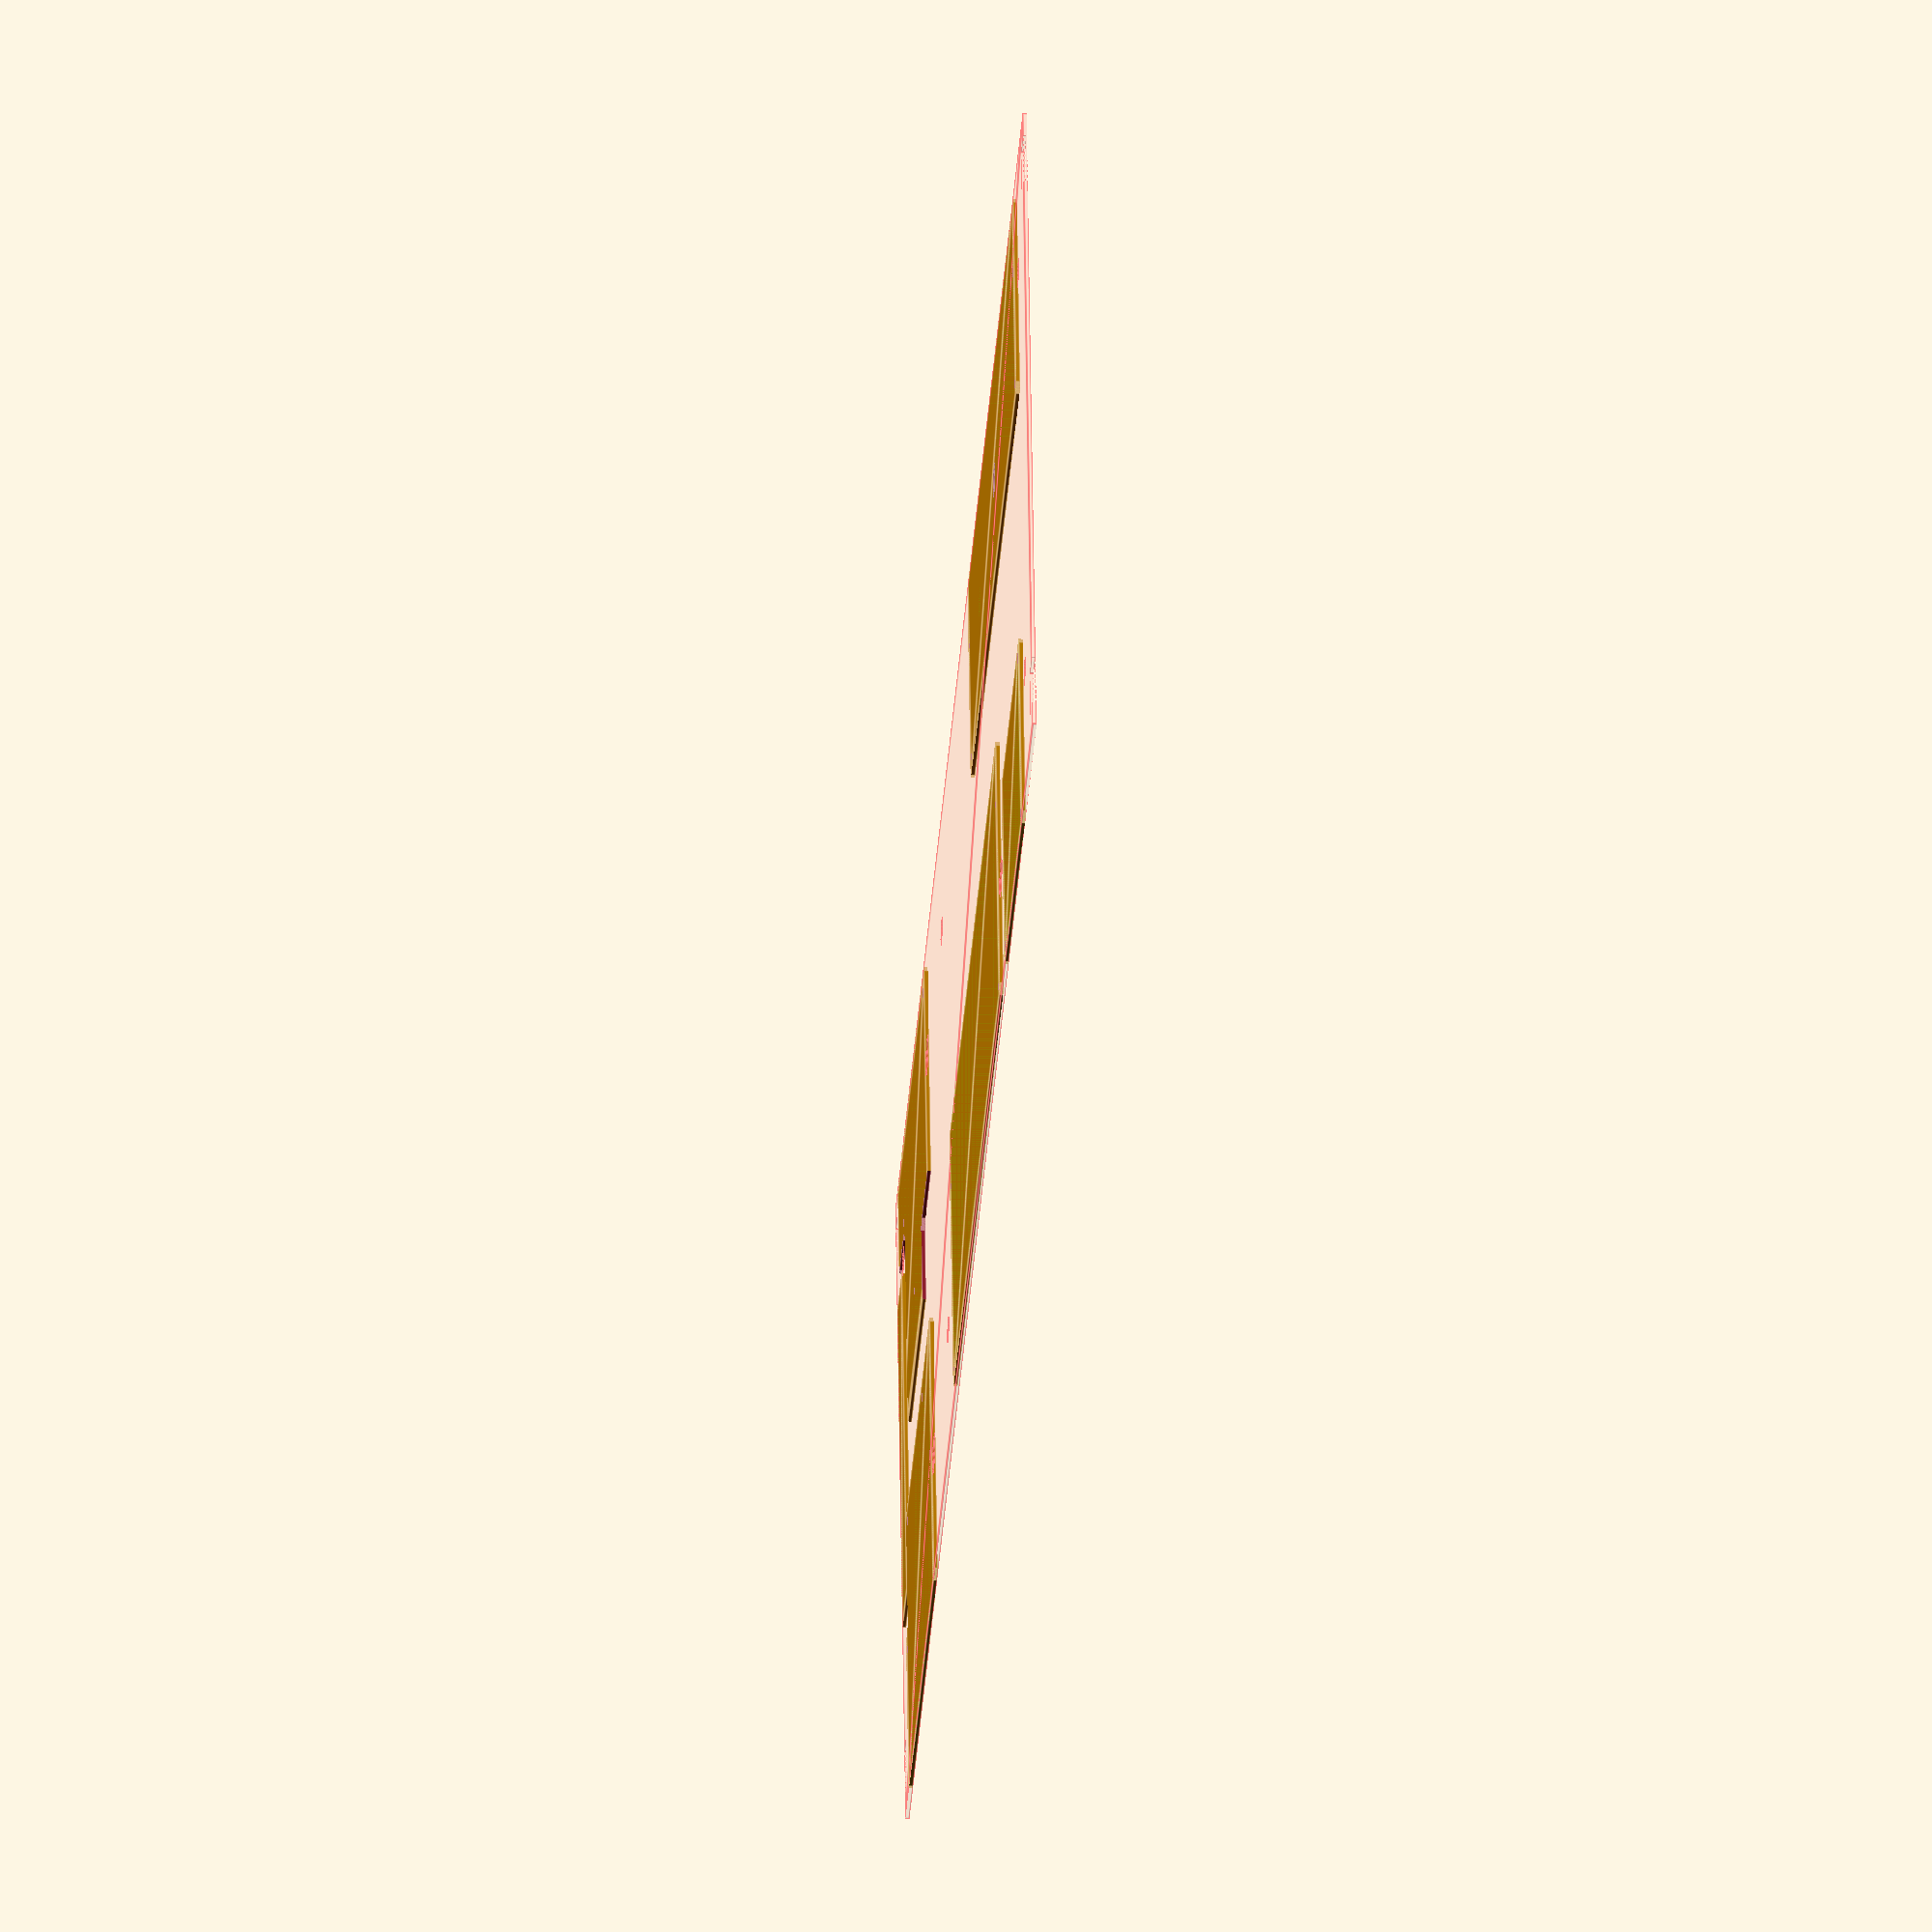
<openscad>
$fn=120;

module case() {
    supportd=10.5;
    screwd=7.5;
    color("red", 0.1) {
        difference() {
            square(size=[423.8,195.0]);

            // case lock things
            translate([0,6.5,0]) square(size=[6.5,14.5]);
            translate([0,173.5,0]) square(size=[6.5,14.5]);
            translate([417.3,7,0]) square(size=[6.5,14.5]);
            translate([417.3,173.5,0]) square(size=[6.5,14.5]);

            // screw stands
            // outer
            translate([20.4,33.85,0]) circle(d=screwd);
            translate([20.4,161.15,0]) circle(d=screwd);
            translate([403.05,33.85,0]) circle(d=screwd);
            translate([403.05,161.15,0]) circle(d=screwd);

            // inner
            translate([148.15,33.85,0]) circle(d=screwd);
            translate([148.15,161.15,0]) circle(d=screwd);
            translate([275.65,33.85,0]) circle(d=screwd);
            translate([275.65,161.15,0]) circle(d=screwd);

            // support stands
            translate([100.05,33.85,0]) circle(d=supportd);
            translate([100.05,161.15,0]) circle(d=supportd);
            translate([323.5,33.85,0]) circle(d=supportd);
            translate([323.5,161.15,0]) circle(d=supportd);
        }
    }
}

module rrect(w,l,r) {
    translate([r,r,0]) {
        minkowski() {
            square(size = [w-(2*r), l-(2*r)]);
            circle(r=r);
        }
    }
}

// footprints
module switch() {
    difference() {
        rrect(84,83,2);
        translate([78,48,0]) rrect(10,40,2);

        // top holes
        translate([26.5,78,0]) circle(d=3);
        translate([73,78,0]) circle(d=3);

        // center holes
        translate([6,43,0]) circle(d=3);
        translate([79,42,0]) circle(d=3);
    }
}

module power() {
    difference() {
        rrect(87,90,2);
        translate([66.5,66,0]) rrect(25,30,2);
        translate([-5,27,0]) rrect(24,70,6);

        translate([83,6.5,0]) circle(d=3);
        translate([17.2,24.45,0]) circle(d=3); // idk, this might be wrong
        translate([45,69,0]) circle(d=3);
    }
}

module onlyfans() {
    square([15,101]);
}

module audio() {
    difference() {
        rrect(152,61.5,2);

        // top holes
        translate([4.5,57,0]) circle(d=3);
        translate([147.5,57,0]) circle(d=3);

        // center  holes
        translate([4.5,21.25,0]) circle(d=3);
        translate([147.5,21.25,0]) circle(d=3);

        // support hole
        translate([83.15,34.05,0]) circle(d=8.8);
    }
}

module hdmi() {
    // fixme: re-measure
    difference() {
        rrect(58,58,2);
        translate([4,54,0]) circle(d=3);
        translate([54,54,0]) circle(d=3);
        
        translate([4,4,0]) circle(d=3);
        translate([54,4,0]) circle(d=3);
    }
}

module radxa() {
    // fixme: re-measure
    difference() {
        rrect(155,80,2);

        // top holes
        translate([151,76,0]) circle(d=2);
        translate([4,76,0]) circle(d=2);

        // bottom holes
        translate([4,18,0]) circle(d=2);
        translate([151,18,0]) circle(d=2);
    }
}

translate([10.5,112,0]) translate([84,83,0]) rotate(180) switch();
translate([7.5,0,0]) power();
translate([0,33,0]) onlyfans();
translate([240,0,0]) audio();
translate([329.5,136.9,0]) hdmi();
translate([160,110,0]) radxa();


case();

</openscad>
<views>
elev=209.8 azim=9.8 roll=274.3 proj=o view=edges
</views>
